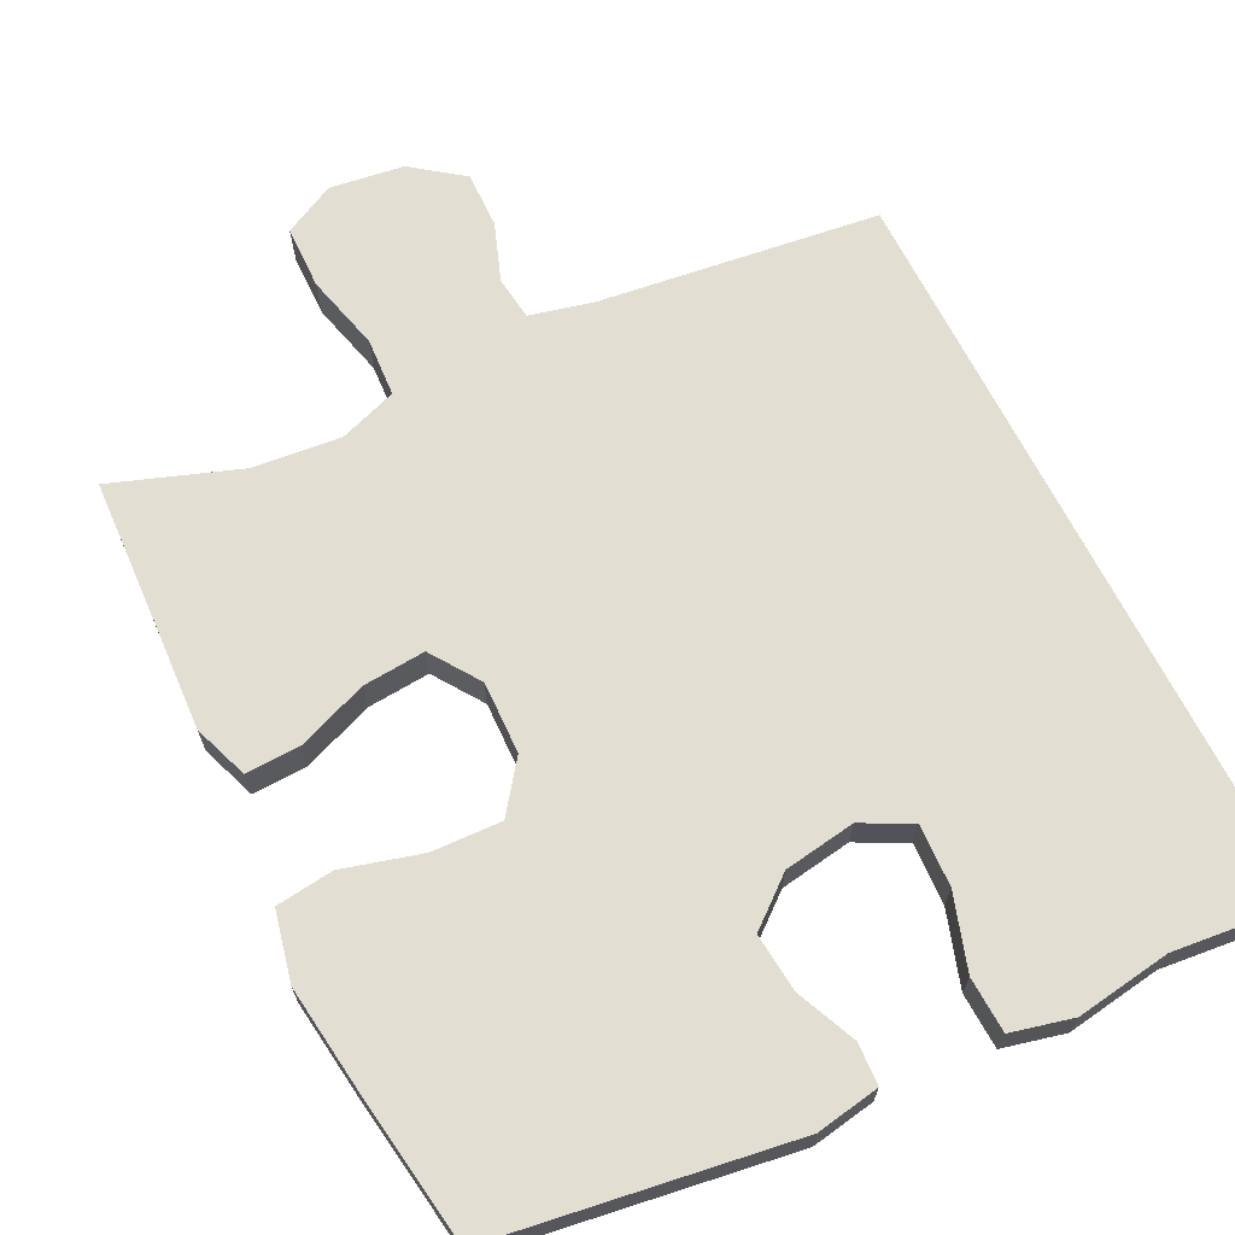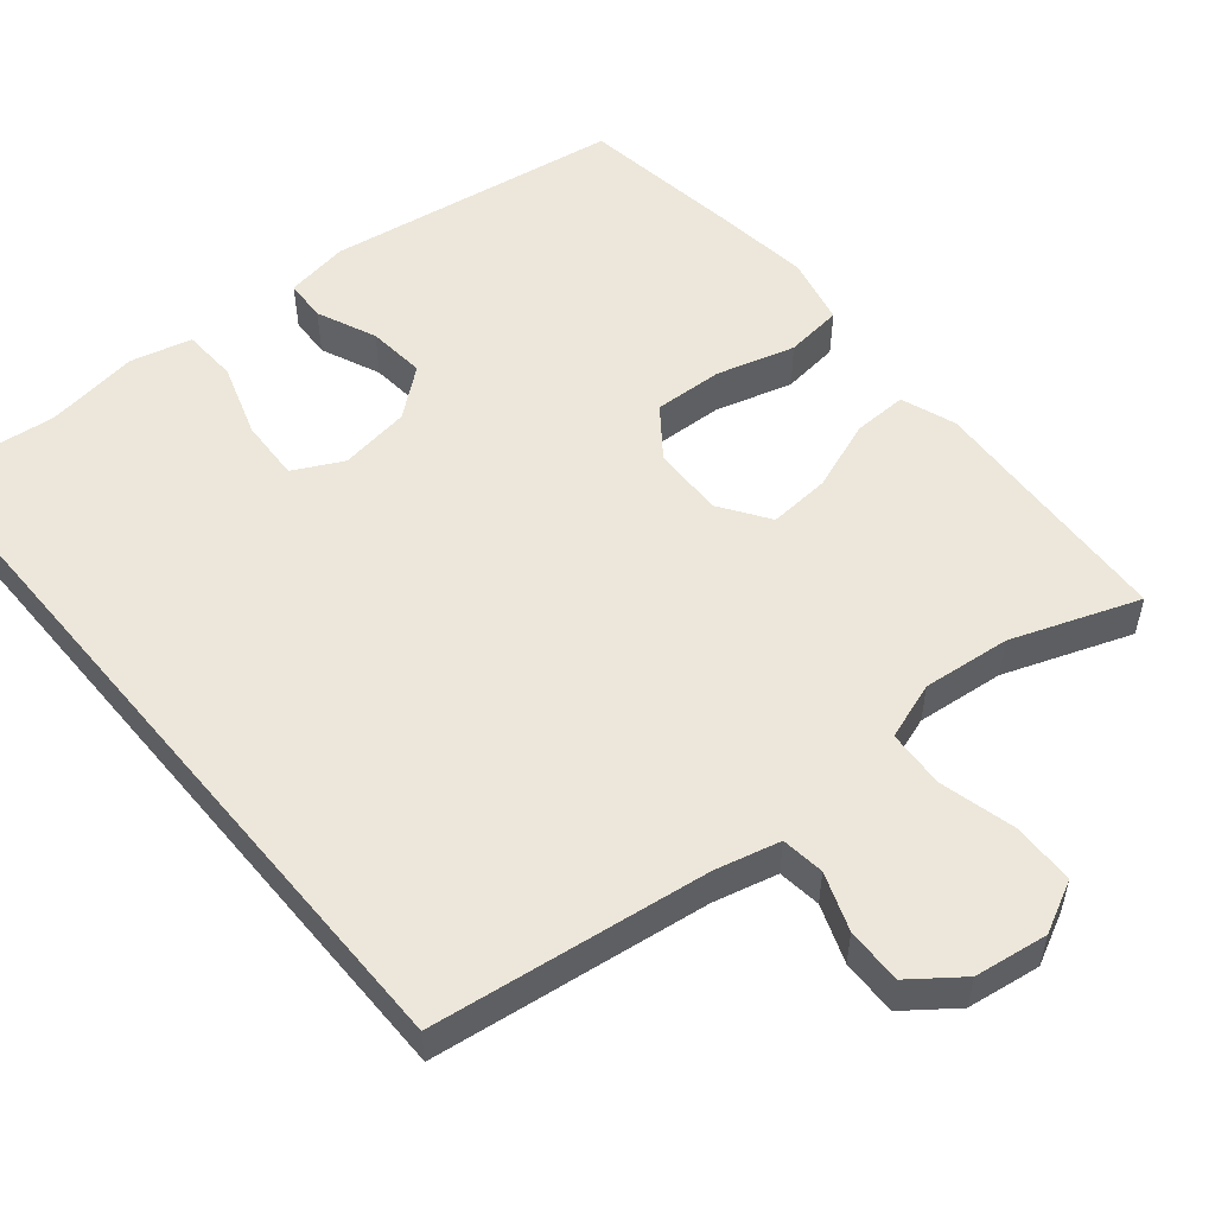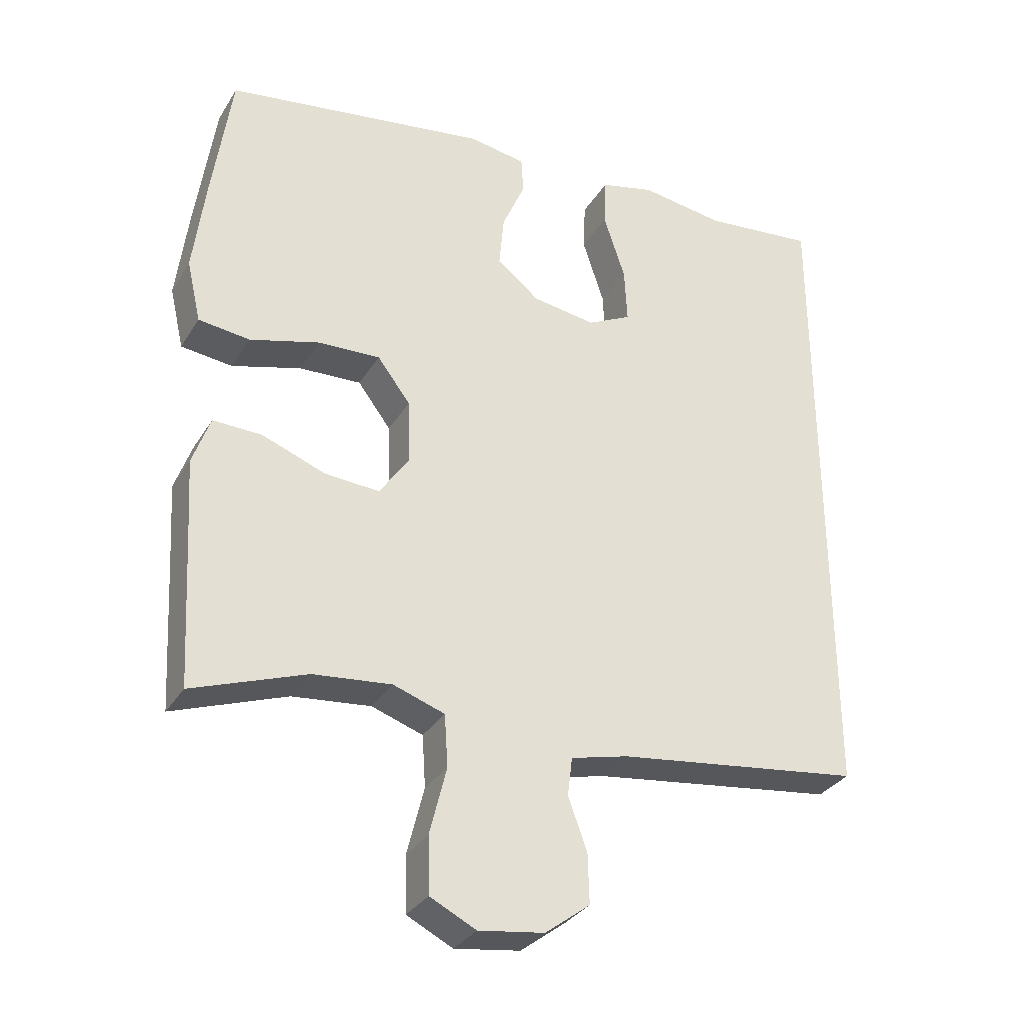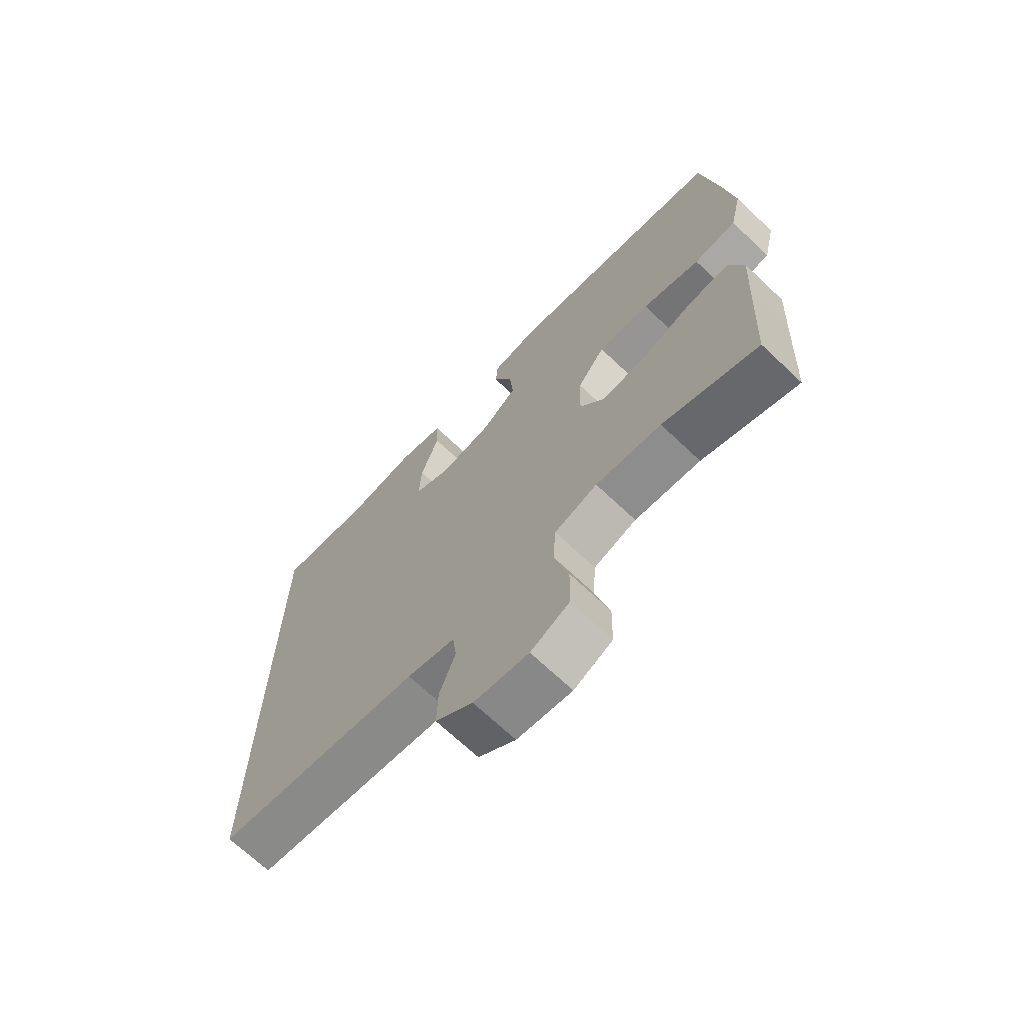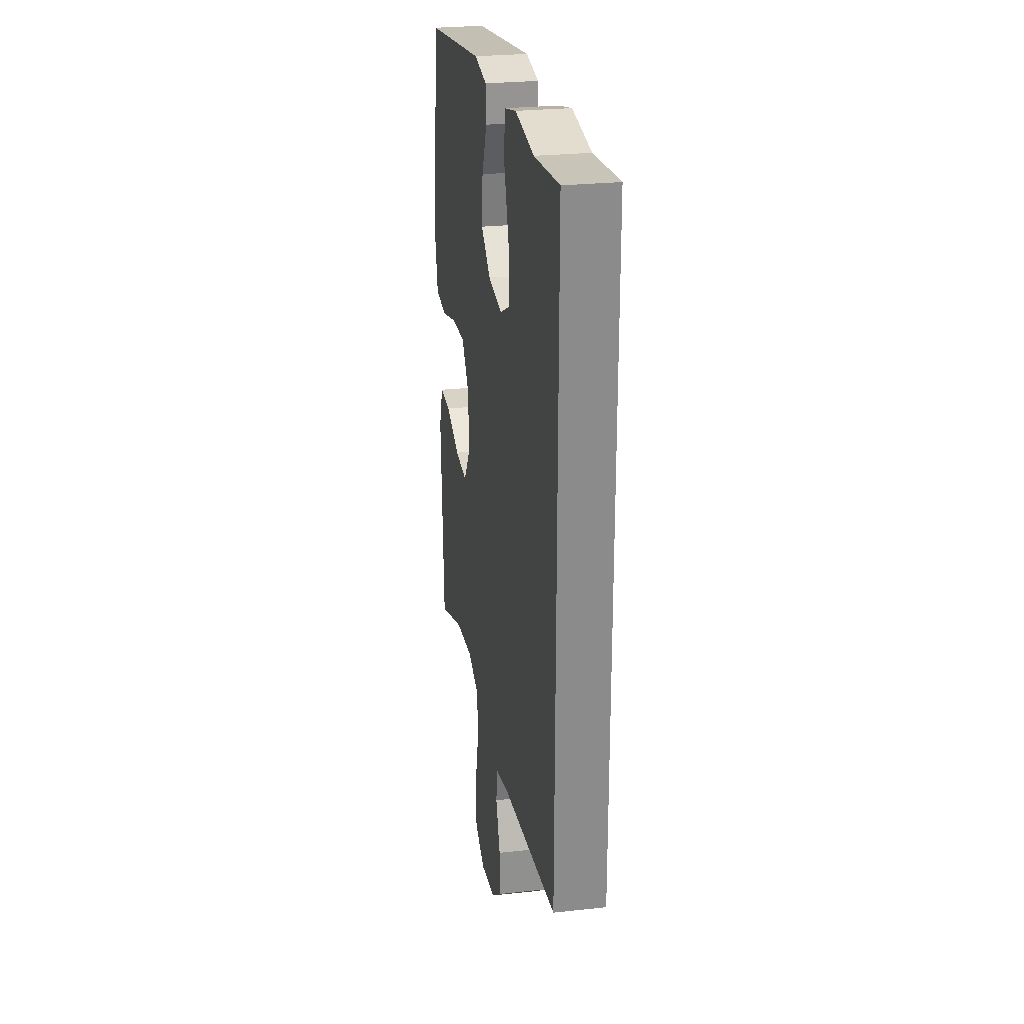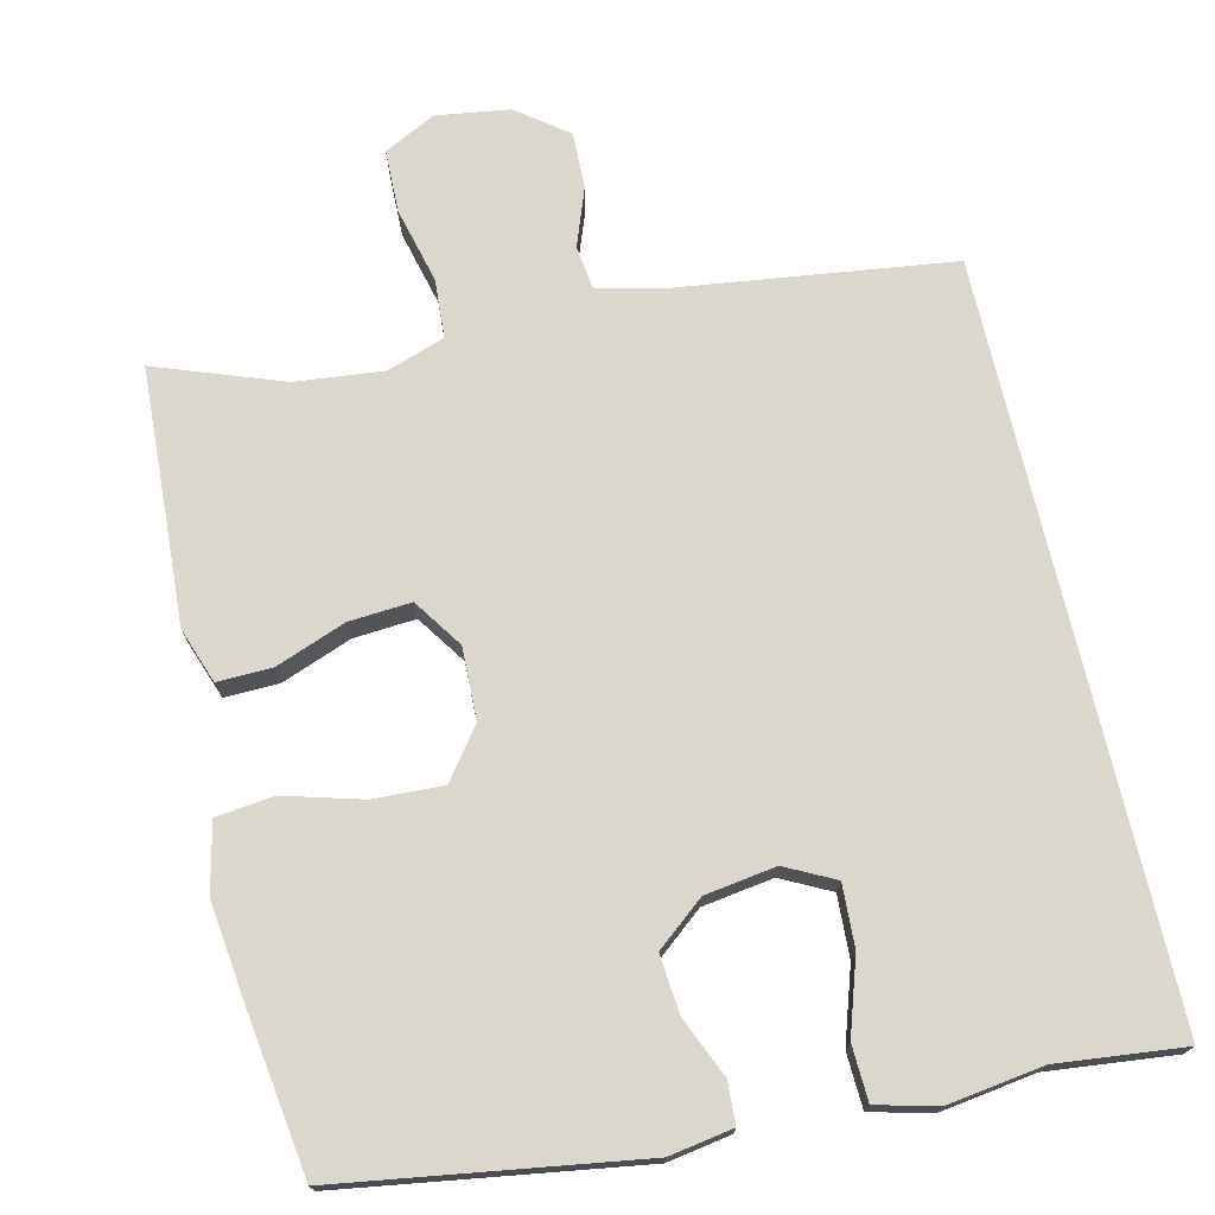
<metadata>
{"format":"obj","ext":"obj","renderer":"f3d","projection":"perspective","resolution":1024,"background":"white","views":[{"elev":67.4,"azim":-26.7,"up":"+Y"},{"elev":53.4,"azim":140.2,"up":"+Y"},{"elev":-32.0,"azim":-26.7,"up":"+Z"},{"elev":-69.6,"azim":-133.4,"up":"+Z"},{"elev":26.4,"azim":80.3,"up":"+Z"},{"elev":73.2,"azim":-13.2,"up":"+Y"}]}
</metadata>
<code>
v -0.5 0.07 0.5
v -0.108 0.07 0.56
v -0.024 0.07 0.546
v -0.021 0.07 0.491
v -0.055 0.07 0.412
v -0.062 0.07 0.335
v 0.001 0.07 0.284
v 0.095 0.07 0.27
v 0.16 0.07 0.303
v 0.156 0.07 0.385
v 0.124 0.07 0.483
v 0.127 0.07 0.556
v 0.208 0.07 0.576
v 0.333 0.07 0.558
v 0.5 0.07 0.576
v 0.5 0.07 -0.407
v 0.135 0.07 -0.455
v 0.05 0.07 -0.476
v 0.043 0.07 -0.533
v 0.071 0.07 -0.609
v 0.073 0.07 -0.683
v 0.007 0.07 -0.733
v -0.09 0.07 -0.747
v -0.158 0.07 -0.713
v -0.16 0.07 -0.63
v -0.135 0.07 -0.53
v -0.14 0.07 -0.453
v -0.216 0.07 -0.427
v -0.332 0.07 -0.439
v -0.5 0.07 -0.5
v -0.512 0.07 -0.281
v -0.519 0.07 -0.164
v -0.493 0.07 -0.091
v -0.421 0.07 -0.093
v -0.328 0.07 -0.128
v -0.246 0.07 -0.134
v -0.202 0.07 -0.069
v -0.205 0.07 0.026
v -0.254 0.07 0.091
v -0.346 0.07 0.087
v -0.449 0.07 0.058
v -0.525 0.07 0.067
v -0.546 0.07 0.158
v -0.529 0.07 0.295
v -0.5 0 0.5
v -0.108 0 0.56
v -0.024 0 0.546
v -0.021 0 0.491
v -0.055 0 0.412
v -0.062 0 0.335
v 0.001 0 0.284
v 0.095 0 0.27
v 0.16 0 0.303
v 0.156 0 0.385
v 0.124 0 0.483
v 0.127 0 0.556
v 0.208 0 0.576
v 0.333 0 0.558
v 0.5 0 0.576
v 0.5 0 -0.407
v 0.135 0 -0.455
v 0.05 0 -0.476
v 0.043 0 -0.533
v 0.071 0 -0.609
v 0.073 0 -0.683
v 0.007 0 -0.733
v -0.09 0 -0.747
v -0.158 0 -0.713
v -0.16 0 -0.63
v -0.135 0 -0.53
v -0.14 0 -0.453
v -0.216 0 -0.427
v -0.332 0 -0.439
v -0.5 0 -0.5
v -0.512 0 -0.281
v -0.519 0 -0.164
v -0.493 0 -0.091
v -0.421 0 -0.093
v -0.328 0 -0.128
v -0.246 0 -0.134
v -0.202 0 -0.069
v -0.205 0 0.026
v -0.254 0 0.091
v -0.346 0 0.087
v -0.449 0 0.058
v -0.525 0 0.067
v -0.546 0 0.158
v -0.529 0 0.295
f 3 4 5
f 2 3 5
f 1 2 5
f 44 1 5
f 43 44 5
f 42 43 5
f 41 42 5
f 40 41 5
f 39 40 5 6
f 38 39 6 7
f 37 38 7 8
f 36 37 8 9
f 33 34 35
f 32 33 35
f 31 32 35
f 31 35 36
f 30 31 36
f 29 30 36
f 28 29 36 9
f 24 25 26
f 23 24 26
f 22 23 26
f 21 22 26
f 20 21 26
f 19 20 26
f 18 19 26 27
f 27 28 9
f 18 27 9
f 17 18 9
f 16 17 9
f 15 16 9
f 14 15 9
f 12 13 14
f 11 12 14
f 10 11 14
f 9 10 14
f 49 48 47
f 49 47 46
f 49 46 45
f 49 45 88
f 49 88 87
f 49 87 86
f 49 86 85
f 49 85 84
f 50 49 84 83
f 51 50 83 82
f 52 51 82 81
f 53 52 81 80
f 79 78 77
f 79 77 76
f 79 76 75
f 80 79 75
f 80 75 74
f 80 74 73
f 53 80 73 72
f 70 69 68
f 70 68 67
f 70 67 66
f 70 66 65
f 70 65 64
f 70 64 63
f 71 70 63 62
f 53 72 71
f 53 71 62
f 53 62 61
f 53 61 60
f 53 60 59
f 53 59 58
f 58 57 56
f 58 56 55
f 58 55 54
f 58 54 53
f 1 45 46 2
f 2 46 47 3
f 3 47 48 4
f 4 48 49 5
f 5 49 50 6
f 6 50 51 7
f 7 51 52 8
f 8 52 53 9
f 9 53 54 10
f 10 54 55 11
f 11 55 56 12
f 12 56 57 13
f 13 57 58 14
f 14 58 59 15
f 15 59 60 16
f 16 60 61 17
f 17 61 62 18
f 18 62 63 19
f 19 63 64 20
f 20 64 65 21
f 21 65 66 22
f 22 66 67 23
f 23 67 68 24
f 24 68 69 25
f 25 69 70 26
f 26 70 71 27
f 27 71 72 28
f 28 72 73 29
f 29 73 74 30
f 30 74 75 31
f 31 75 76 32
f 32 76 77 33
f 33 77 78 34
f 34 78 79 35
f 35 79 80 36
f 36 80 81 37
f 37 81 82 38
f 38 82 83 39
f 39 83 84 40
f 40 84 85 41
f 41 85 86 42
f 42 86 87 43
f 43 87 88 44
f 44 88 45 1

</code>
